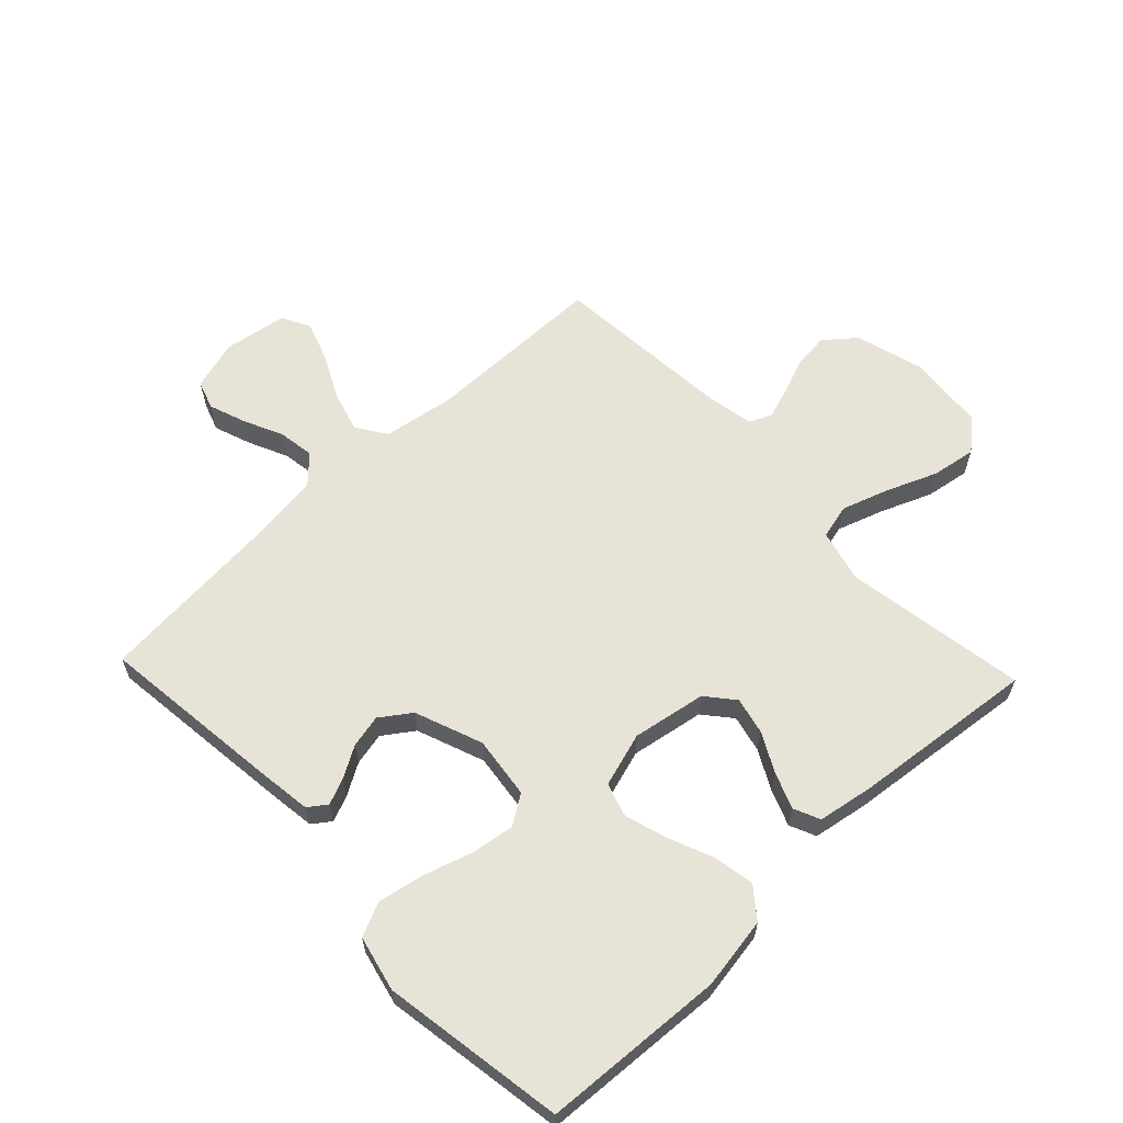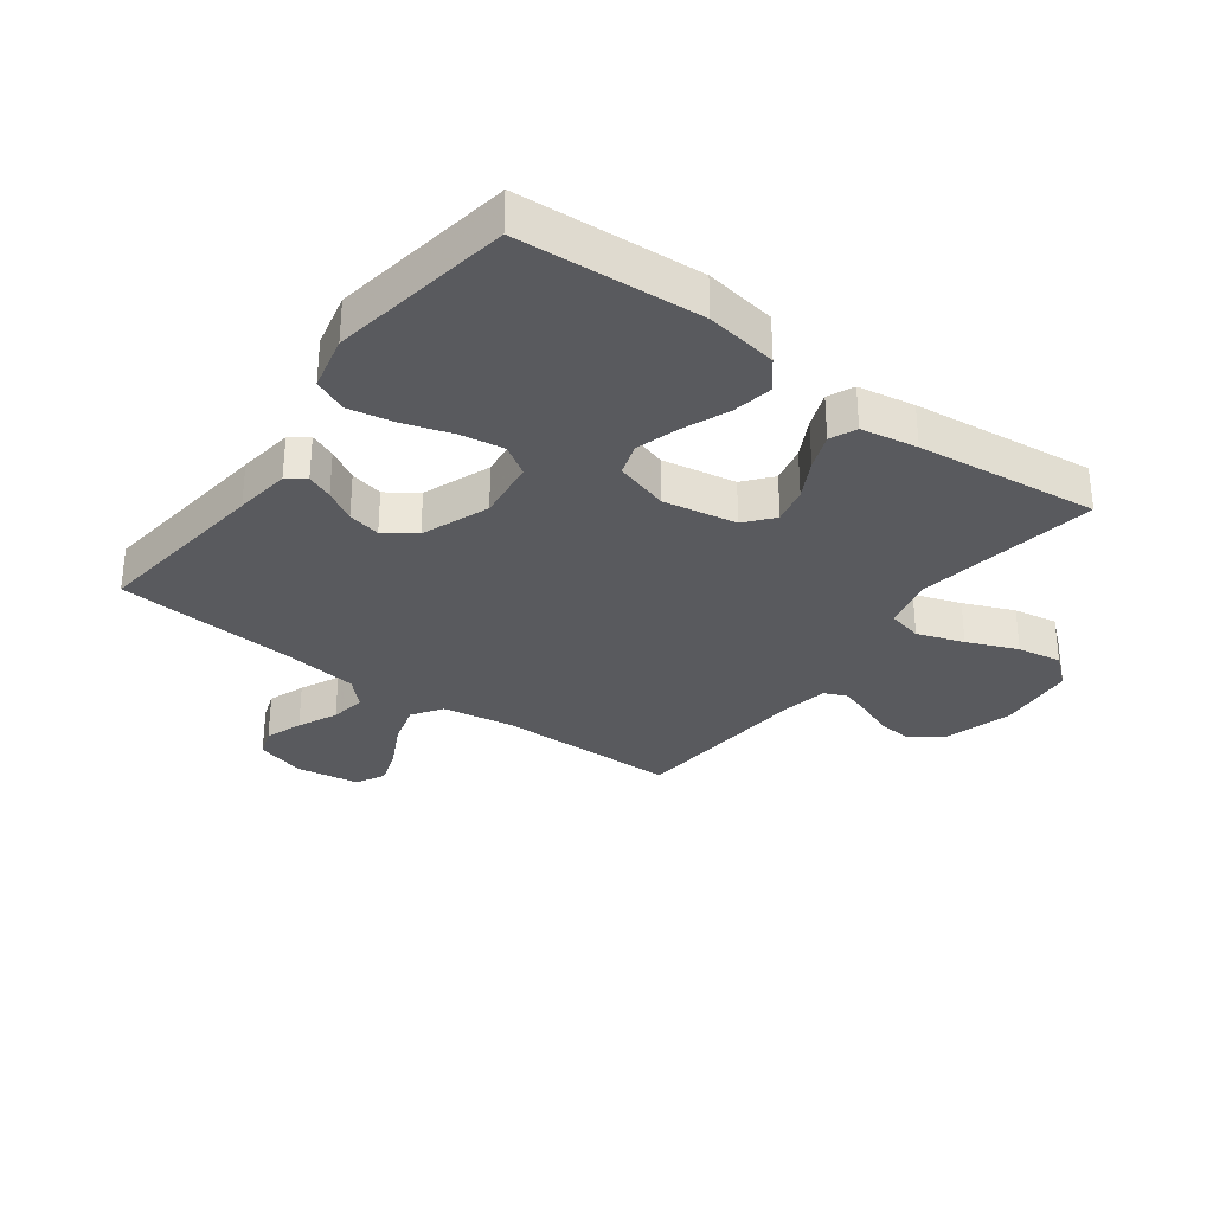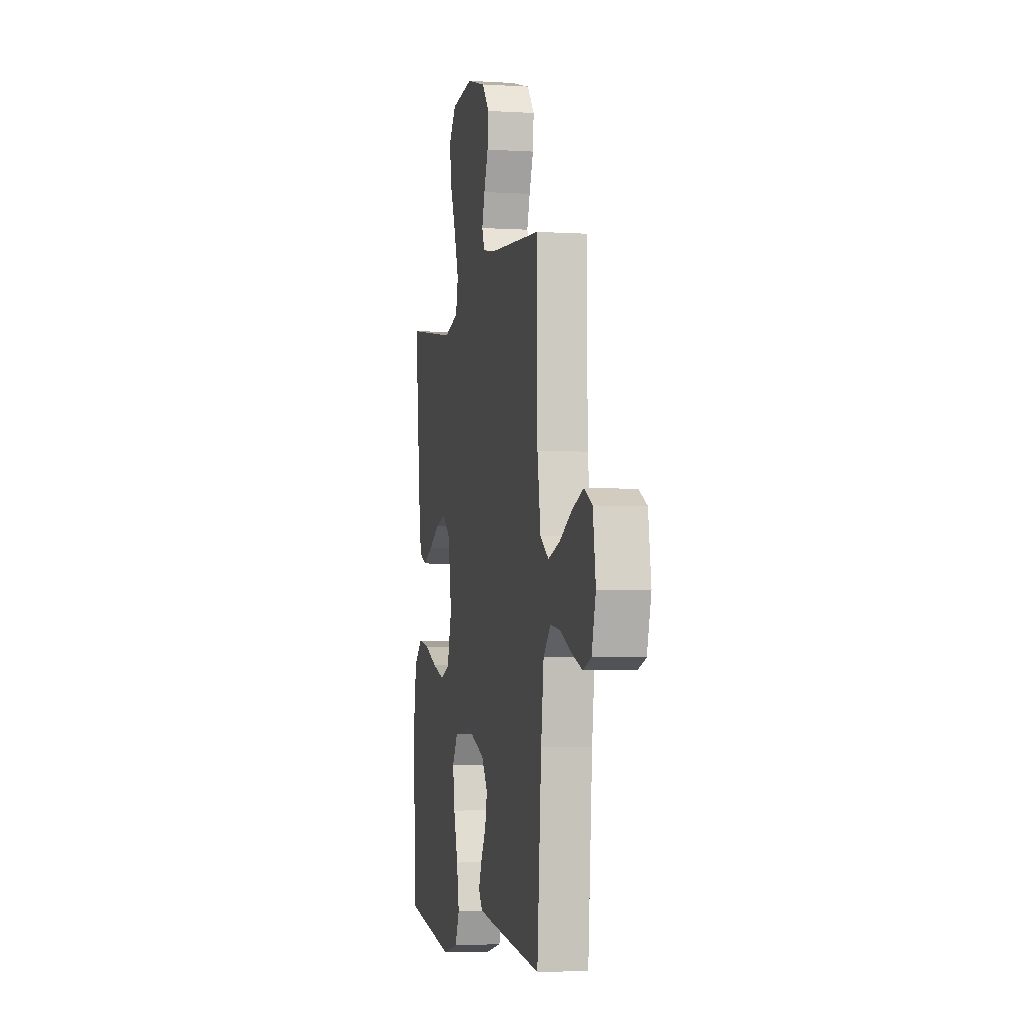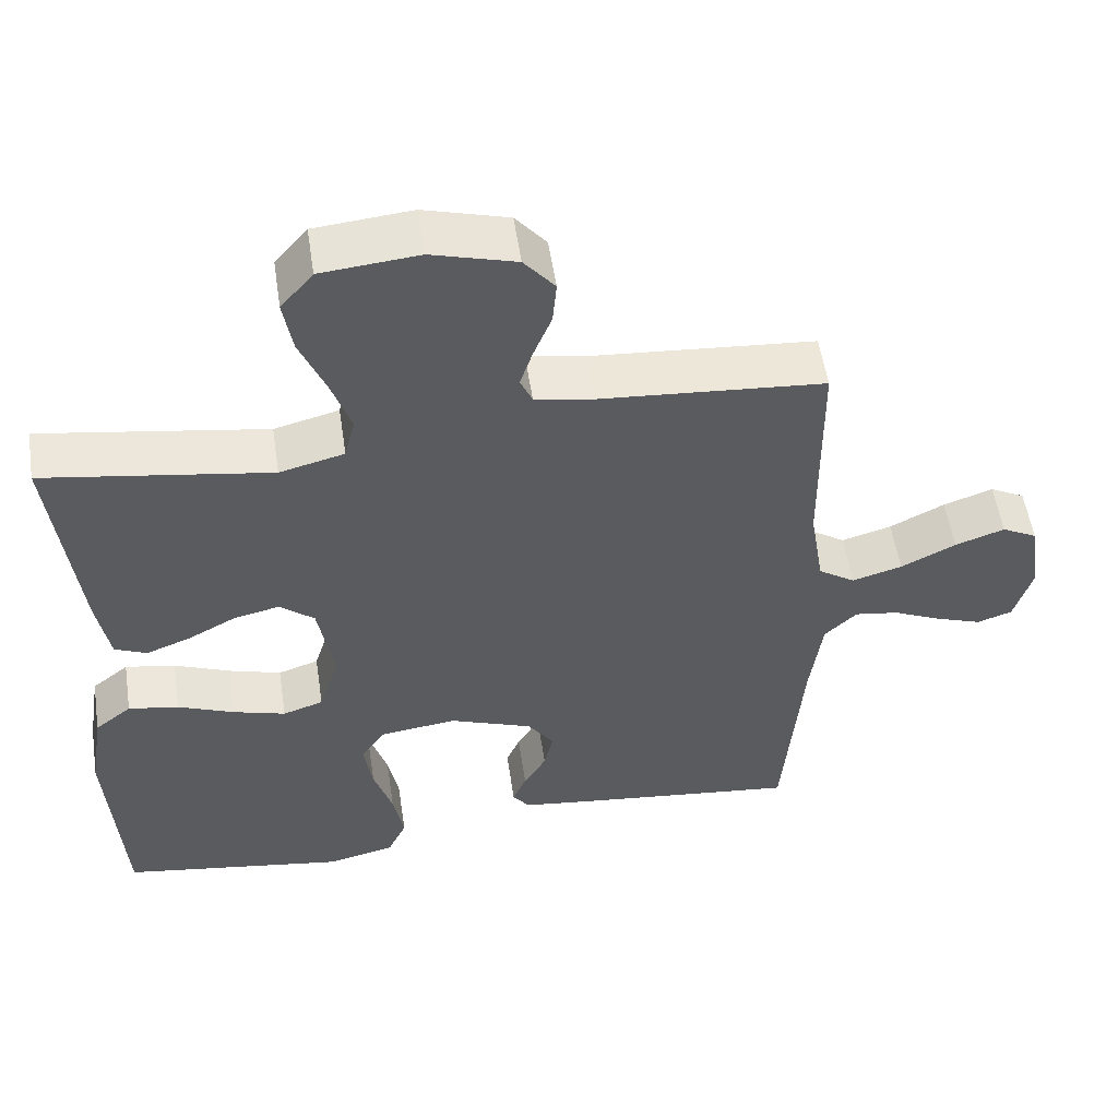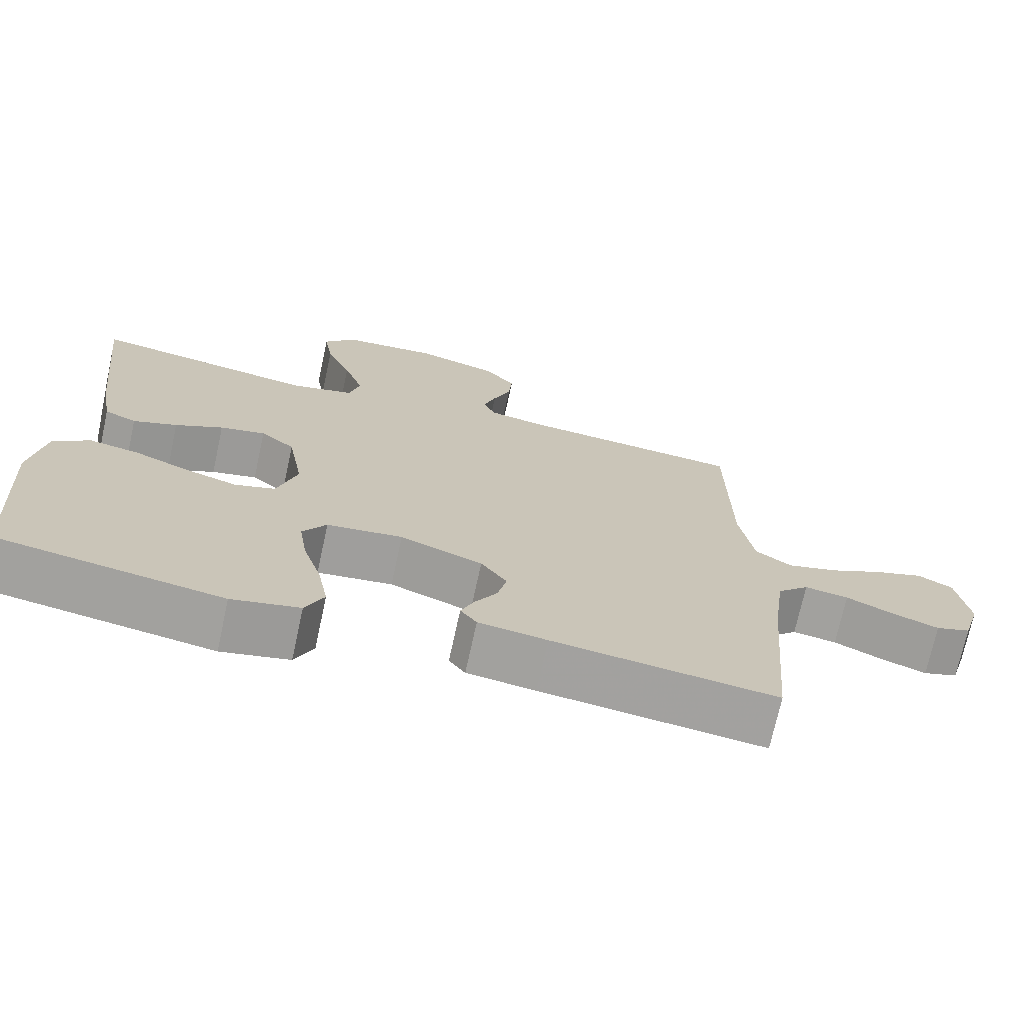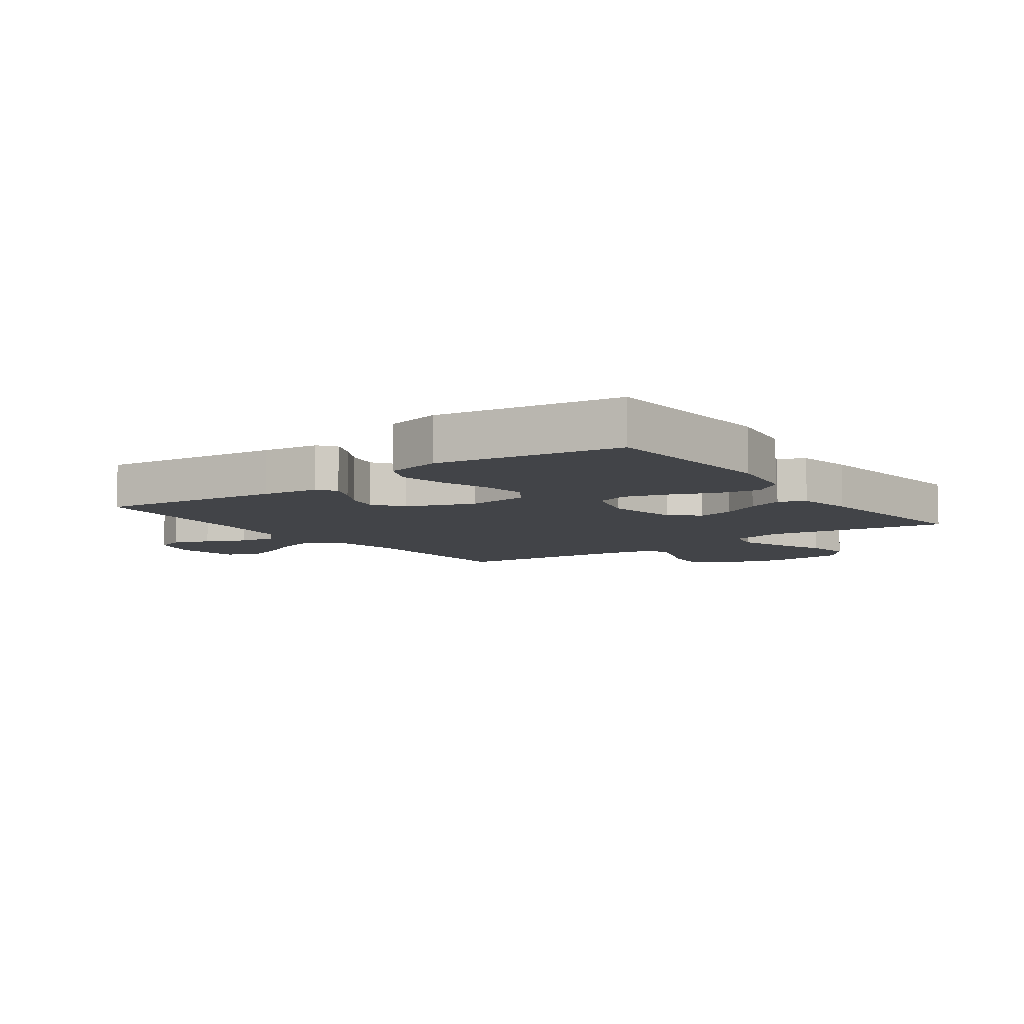
<metadata>
{"format":"obj","ext":"obj","renderer":"f3d","projection":"perspective","resolution":1024,"background":"white","views":[{"elev":61.9,"azim":-133.5,"up":"+Y"},{"elev":-31.4,"azim":-126.4,"up":"+Y"},{"elev":-3.8,"azim":78.4,"up":"+Z"},{"elev":54.7,"azim":-8.6,"up":"+Z"},{"elev":-72.1,"azim":-12.3,"up":"+Z"},{"elev":-7.8,"azim":-143.9,"up":"+Y"}]}
</metadata>
<code>
v 0.5 0.07 -0.5
v 0.2 0.07 -0.465
v 0.108 0.07 -0.453
v 0.086 0.07 -0.423
v 0.104 0.07 -0.38
v 0.134 0.07 -0.329
v 0.146 0.07 -0.275
v 0.111 0.07 -0.225
v 0 0.07 -0.183
v -0.102 0.07 -0.196
v -0.134 0.07 -0.245
v -0.123 0.07 -0.317
v -0.098 0.07 -0.397
v -0.084 0.07 -0.472
v -0.109 0.07 -0.527
v -0.2 0.07 -0.548
v -0.5 0.07 -0.5
v -0.518 0.07 -0.2
v -0.499 0.07 -0.082
v -0.45 0.07 -0.043
v -0.383 0.07 -0.055
v -0.308 0.07 -0.086
v -0.238 0.07 -0.107
v -0.184 0.07 -0.089
v -0.157 0.07 0
v -0.178 0.07 0.121
v -0.224 0.07 0.159
v -0.285 0.07 0.145
v -0.349 0.07 0.111
v -0.408 0.07 0.088
v -0.451 0.07 0.107
v -0.467 0.07 0.2
v -0.5 0.07 0.5
v -0.2 0.07 0.452
v -0.114 0.07 0.474
v -0.1 0.07 0.531
v -0.126 0.07 0.608
v -0.16 0.07 0.691
v -0.172 0.07 0.764
v -0.129 0.07 0.815
v 0 0.07 0.827
v 0.112 0.07 0.795
v 0.153 0.07 0.745
v 0.148 0.07 0.687
v 0.124 0.07 0.627
v 0.107 0.07 0.575
v 0.123 0.07 0.538
v 0.2 0.07 0.524
v 0.5 0.07 0.5
v 0.503 0.07 0.2
v 0.522 0.07 0.083
v 0.571 0.07 0.05
v 0.638 0.07 0.069
v 0.711 0.07 0.106
v 0.777 0.07 0.129
v 0.824 0.07 0.104
v 0.84 0.07 0
v 0.816 0.07 -0.082
v 0.769 0.07 -0.098
v 0.708 0.07 -0.076
v 0.643 0.07 -0.046
v 0.584 0.07 -0.037
v 0.541 0.07 -0.079
v 0.525 0.07 -0.2
v 0.5 0 -0.5
v 0.2 0 -0.465
v 0.108 0 -0.453
v 0.086 0 -0.423
v 0.104 0 -0.38
v 0.134 0 -0.329
v 0.146 0 -0.275
v 0.111 0 -0.225
v 0 0 -0.183
v -0.102 0 -0.196
v -0.134 0 -0.245
v -0.123 0 -0.317
v -0.098 0 -0.397
v -0.084 0 -0.472
v -0.109 0 -0.527
v -0.2 0 -0.548
v -0.5 0 -0.5
v -0.518 0 -0.2
v -0.499 0 -0.082
v -0.45 0 -0.043
v -0.383 0 -0.055
v -0.308 0 -0.086
v -0.238 0 -0.107
v -0.184 0 -0.089
v -0.157 0 0
v -0.178 0 0.121
v -0.224 0 0.159
v -0.285 0 0.145
v -0.349 0 0.111
v -0.408 0 0.088
v -0.451 0 0.107
v -0.467 0 0.2
v -0.5 0 0.5
v -0.2 0 0.452
v -0.114 0 0.474
v -0.1 0 0.531
v -0.126 0 0.608
v -0.16 0 0.691
v -0.172 0 0.764
v -0.129 0 0.815
v 0 0 0.827
v 0.112 0 0.795
v 0.153 0 0.745
v 0.148 0 0.687
v 0.124 0 0.627
v 0.107 0 0.575
v 0.123 0 0.538
v 0.2 0 0.524
v 0.5 0 0.5
v 0.503 0 0.2
v 0.522 0 0.083
v 0.571 0 0.05
v 0.638 0 0.069
v 0.711 0 0.106
v 0.777 0 0.129
v 0.824 0 0.104
v 0.84 0 0
v 0.816 0 -0.082
v 0.769 0 -0.098
v 0.708 0 -0.076
v 0.643 0 -0.046
v 0.584 0 -0.037
v 0.541 0 -0.079
v 0.525 0 -0.2
f 58 59 60 61
f 56 57 58 61
f 56 61 62
f 53 54 55 56
f 52 53 56 62
f 51 52 62 63
f 48 49 50
f 47 48 50 51
f 42 43 44 45
f 42 45 46
f 41 42 46
f 40 41 46
f 37 38 39 40
f 36 37 40 46
f 35 36 46 47
f 31 32 33 34
f 31 34 35
f 28 29 30 31
f 27 28 31 35
f 26 27 35 47
f 19 20 21 22
f 19 22 23
f 18 19 23
f 17 18 23
f 16 17 23 24
f 12 13 14 15
f 11 12 15 16
f 3 4 5 6
f 3 6 7
f 64 1 2 3
f 64 3 7
f 63 64 7 8
f 51 63 8 9
f 25 26 47 51
f 25 51 9 10
f 11 16 24 25
f 10 11 25
f 125 124 123 122
f 125 122 121 120
f 126 125 120
f 120 119 118 117
f 126 120 117 116
f 127 126 116 115
f 114 113 112
f 115 114 112 111
f 109 108 107 106
f 110 109 106
f 110 106 105
f 110 105 104
f 104 103 102 101
f 110 104 101 100
f 111 110 100 99
f 98 97 96 95
f 99 98 95
f 95 94 93 92
f 99 95 92 91
f 111 99 91 90
f 86 85 84 83
f 87 86 83
f 87 83 82
f 87 82 81
f 88 87 81 80
f 79 78 77 76
f 80 79 76 75
f 70 69 68 67
f 71 70 67
f 67 66 65 128
f 71 67 128
f 72 71 128 127
f 73 72 127 115
f 115 111 90 89
f 74 73 115 89
f 89 88 80 75
f 89 75 74
f 1 65 66 2
f 2 66 67 3
f 3 67 68 4
f 4 68 69 5
f 5 69 70 6
f 6 70 71 7
f 7 71 72 8
f 8 72 73 9
f 9 73 74 10
f 10 74 75 11
f 11 75 76 12
f 12 76 77 13
f 13 77 78 14
f 14 78 79 15
f 15 79 80 16
f 16 80 81 17
f 17 81 82 18
f 18 82 83 19
f 19 83 84 20
f 20 84 85 21
f 21 85 86 22
f 22 86 87 23
f 23 87 88 24
f 24 88 89 25
f 25 89 90 26
f 26 90 91 27
f 27 91 92 28
f 28 92 93 29
f 29 93 94 30
f 30 94 95 31
f 31 95 96 32
f 32 96 97 33
f 33 97 98 34
f 34 98 99 35
f 35 99 100 36
f 36 100 101 37
f 37 101 102 38
f 38 102 103 39
f 39 103 104 40
f 40 104 105 41
f 41 105 106 42
f 42 106 107 43
f 43 107 108 44
f 44 108 109 45
f 45 109 110 46
f 46 110 111 47
f 47 111 112 48
f 48 112 113 49
f 49 113 114 50
f 50 114 115 51
f 51 115 116 52
f 52 116 117 53
f 53 117 118 54
f 54 118 119 55
f 55 119 120 56
f 56 120 121 57
f 57 121 122 58
f 58 122 123 59
f 59 123 124 60
f 60 124 125 61
f 61 125 126 62
f 62 126 127 63
f 63 127 128 64
f 64 128 65 1

</code>
